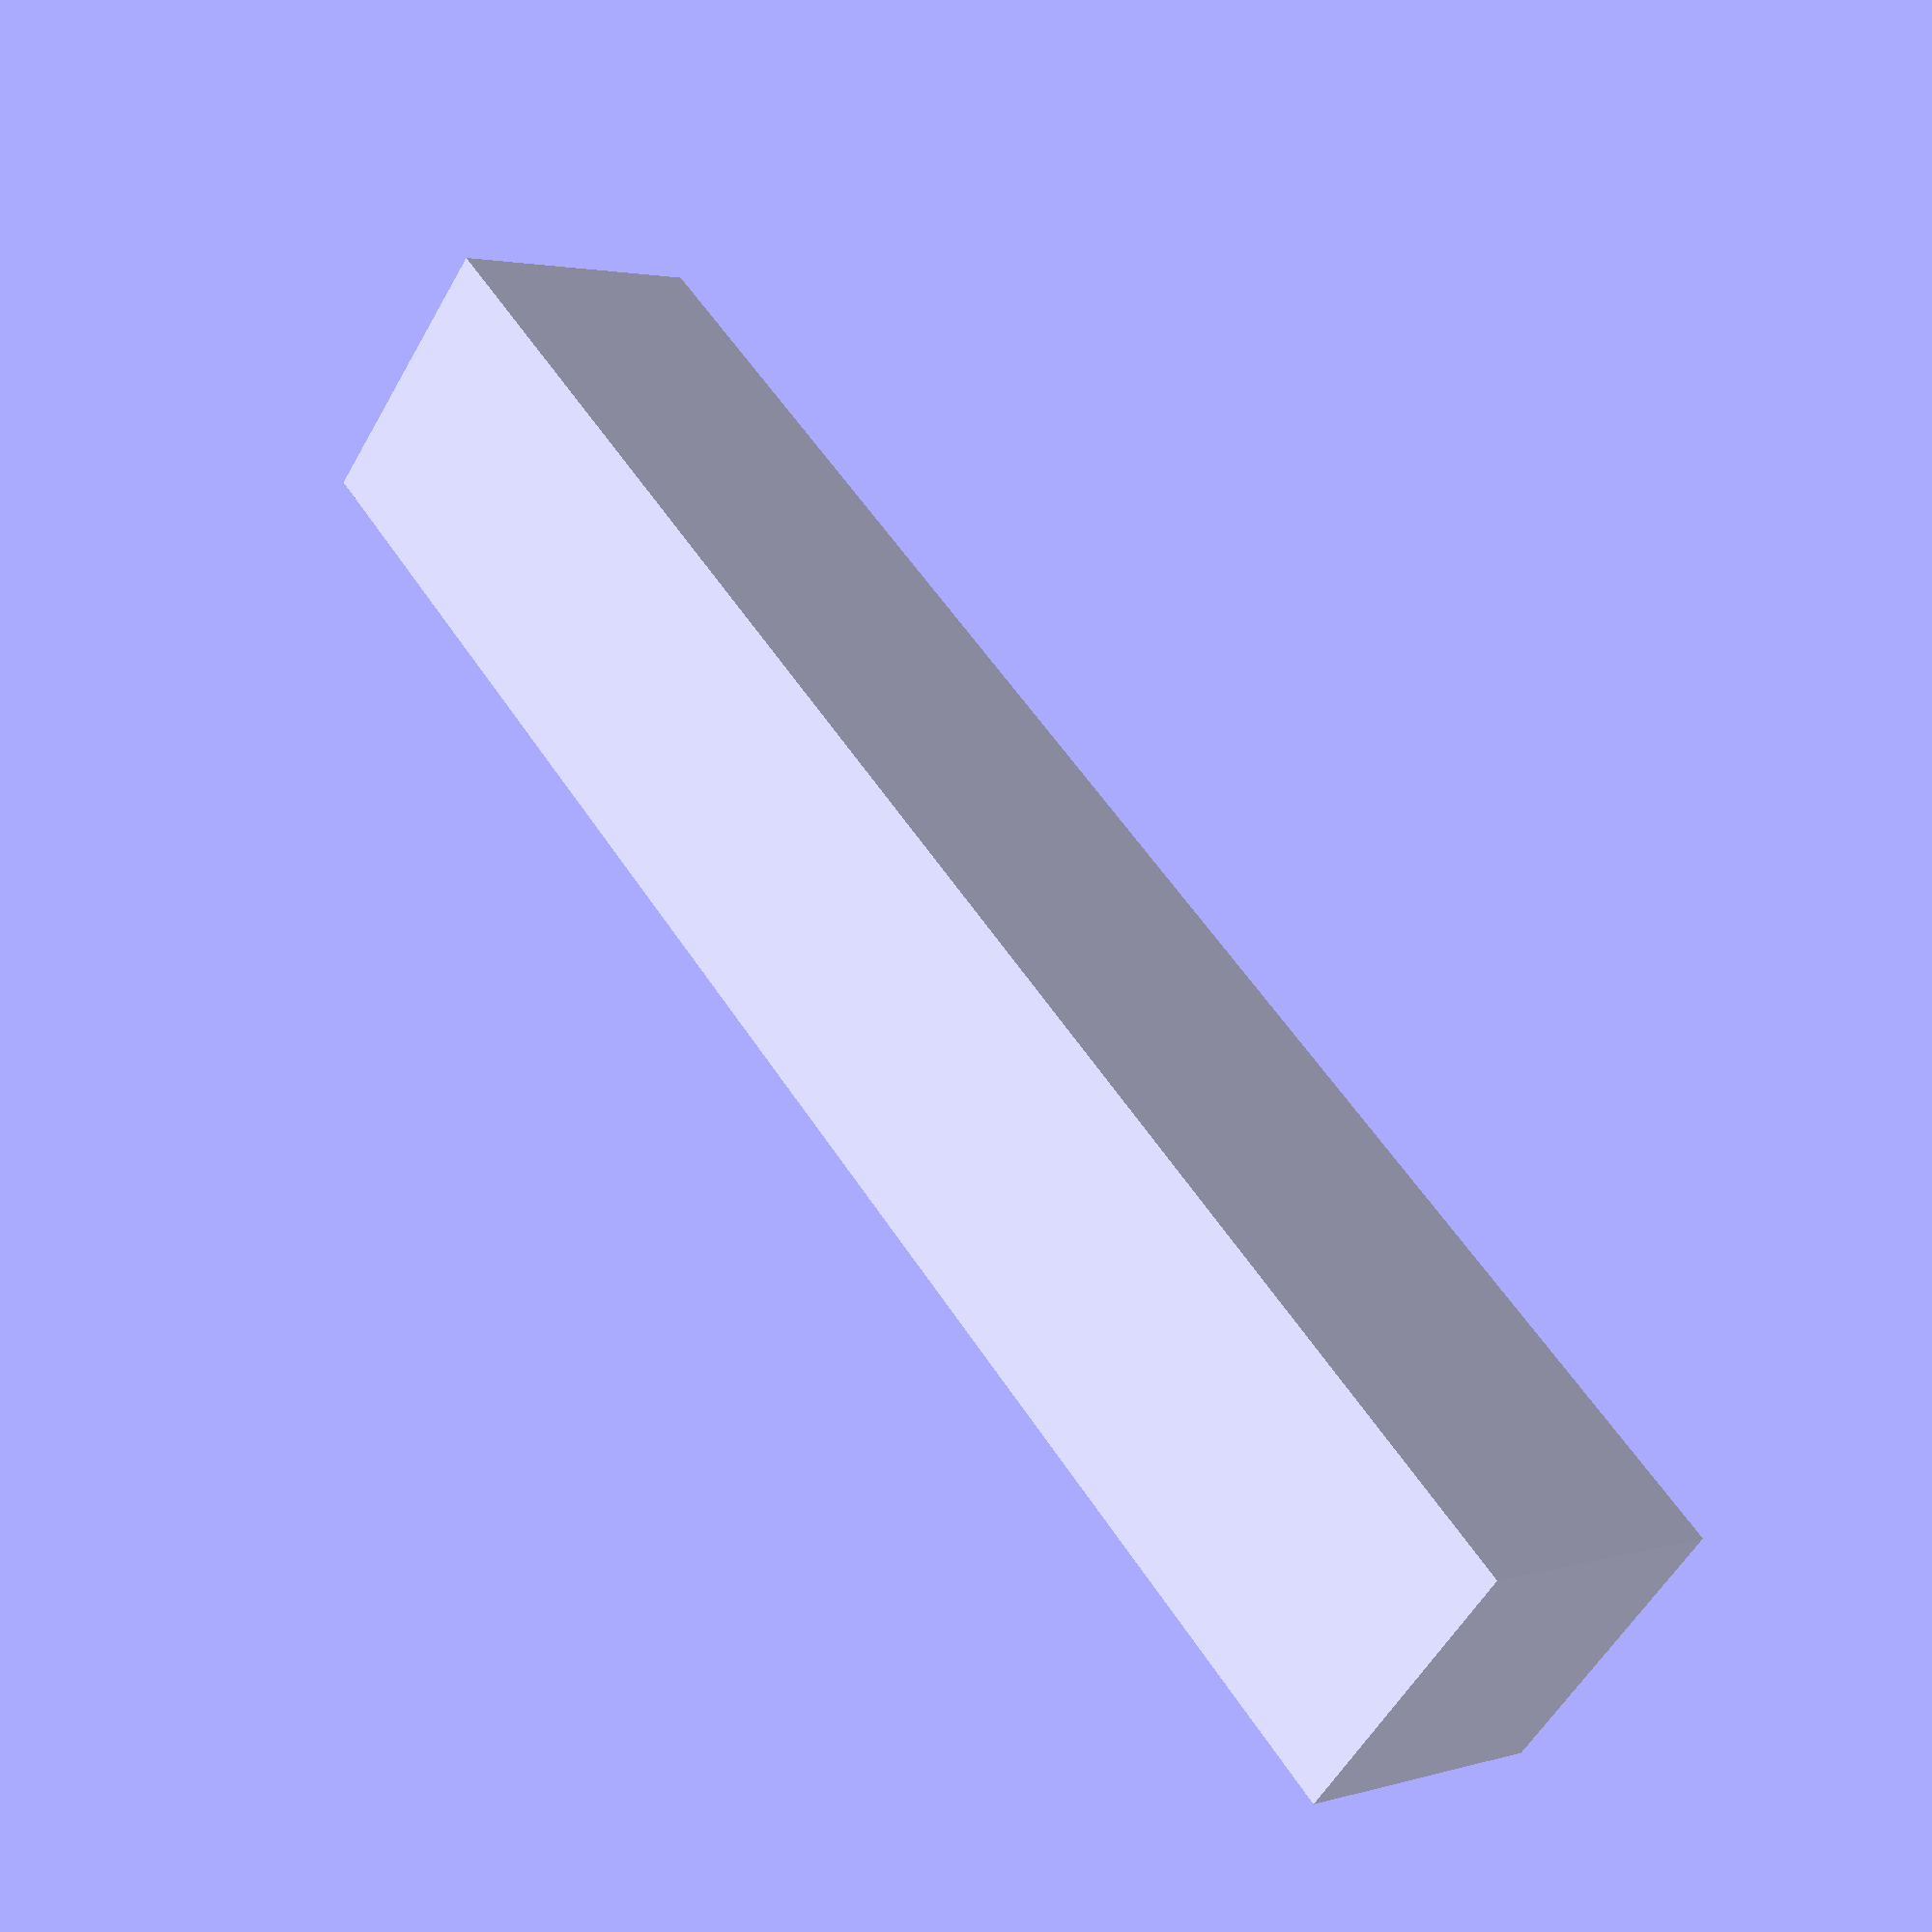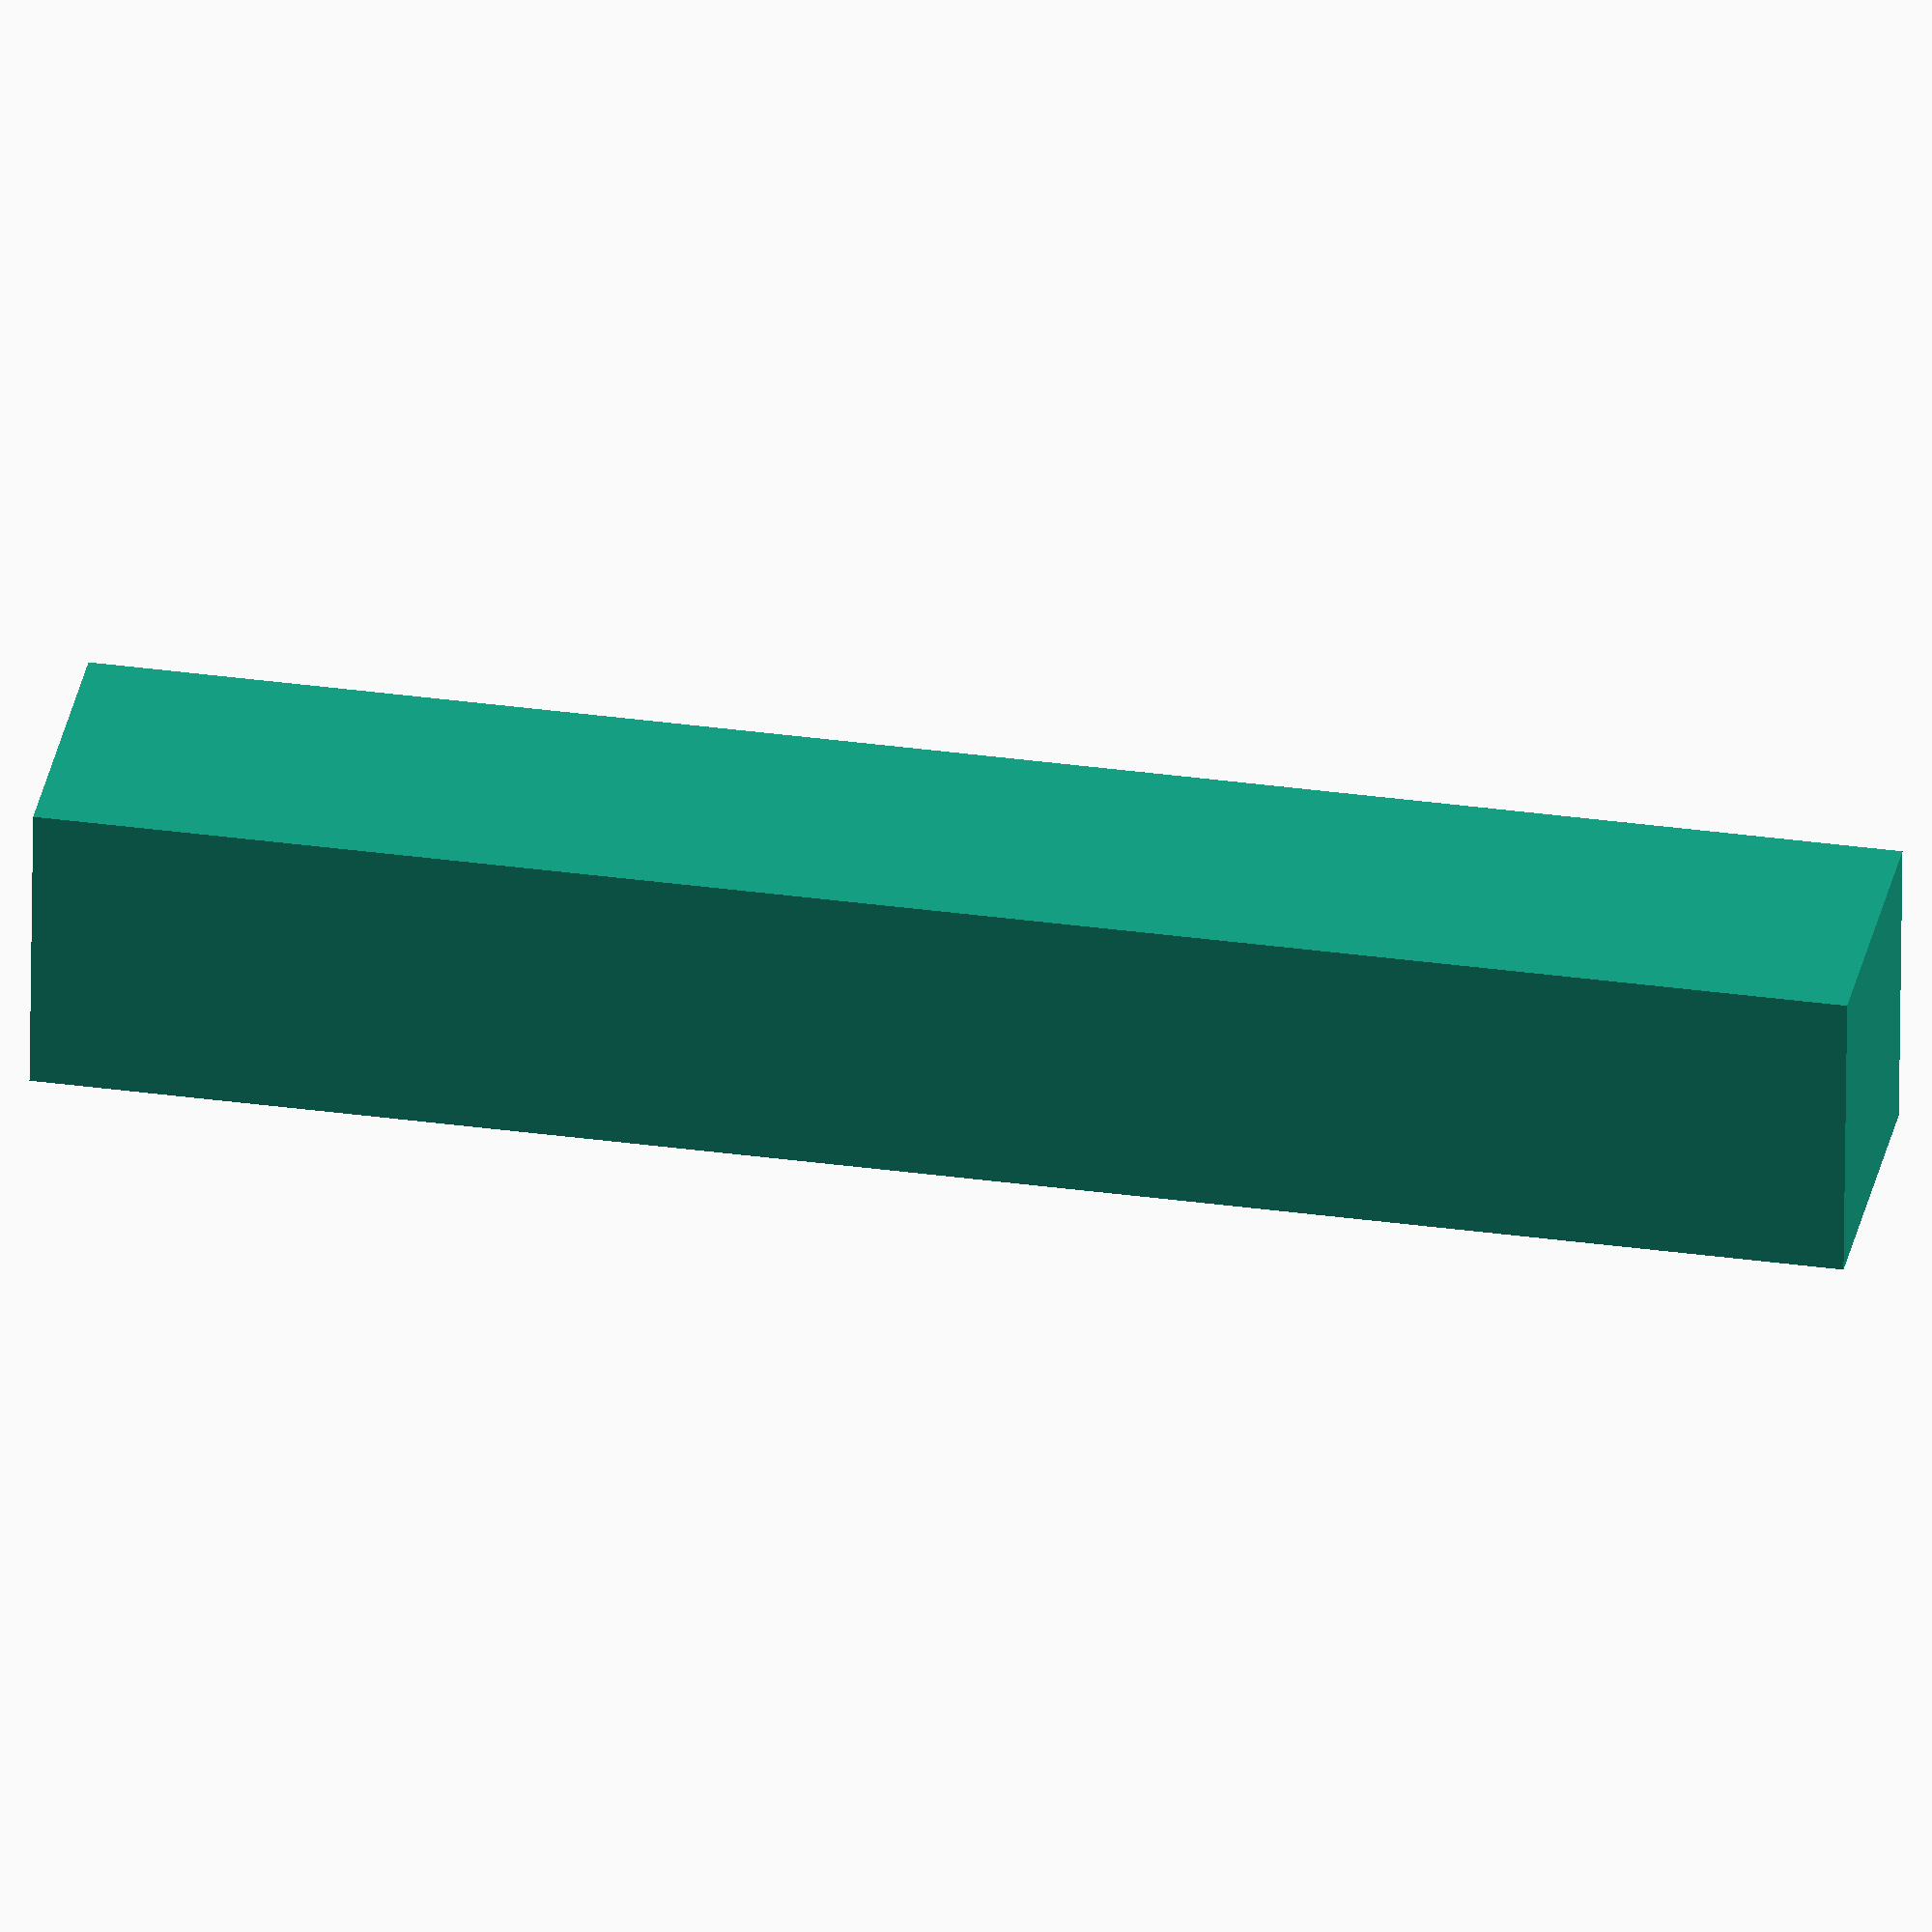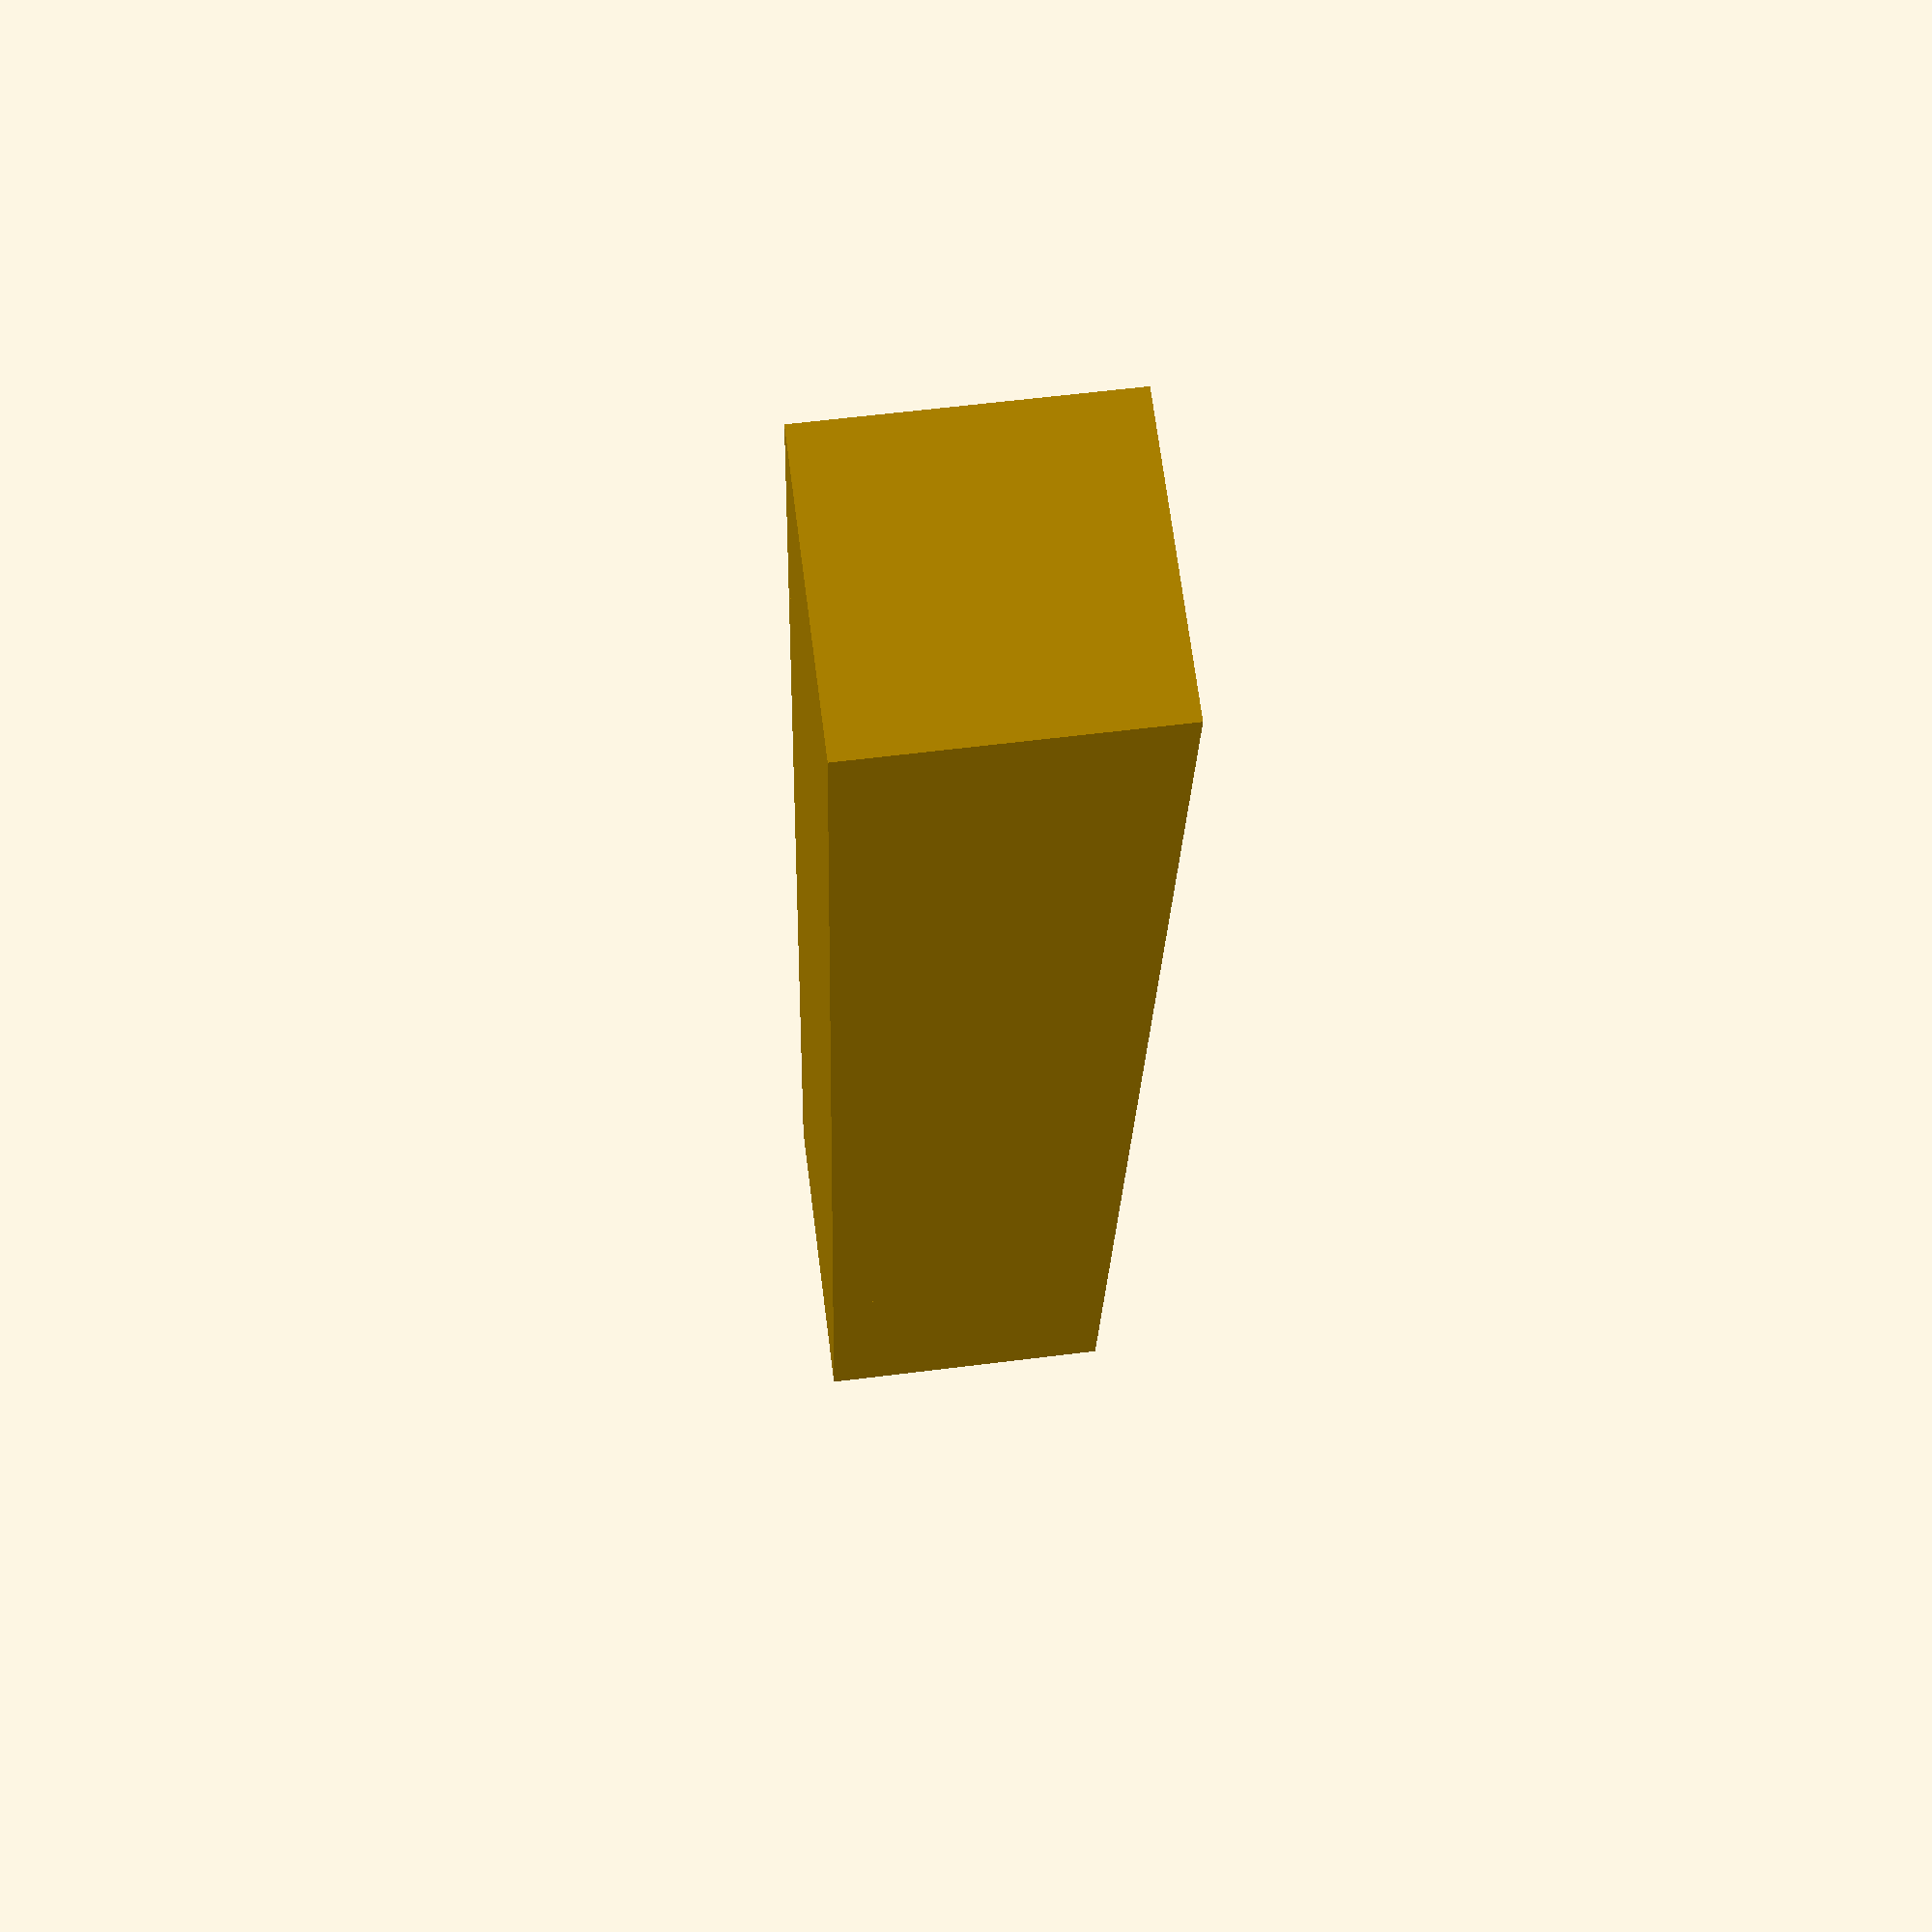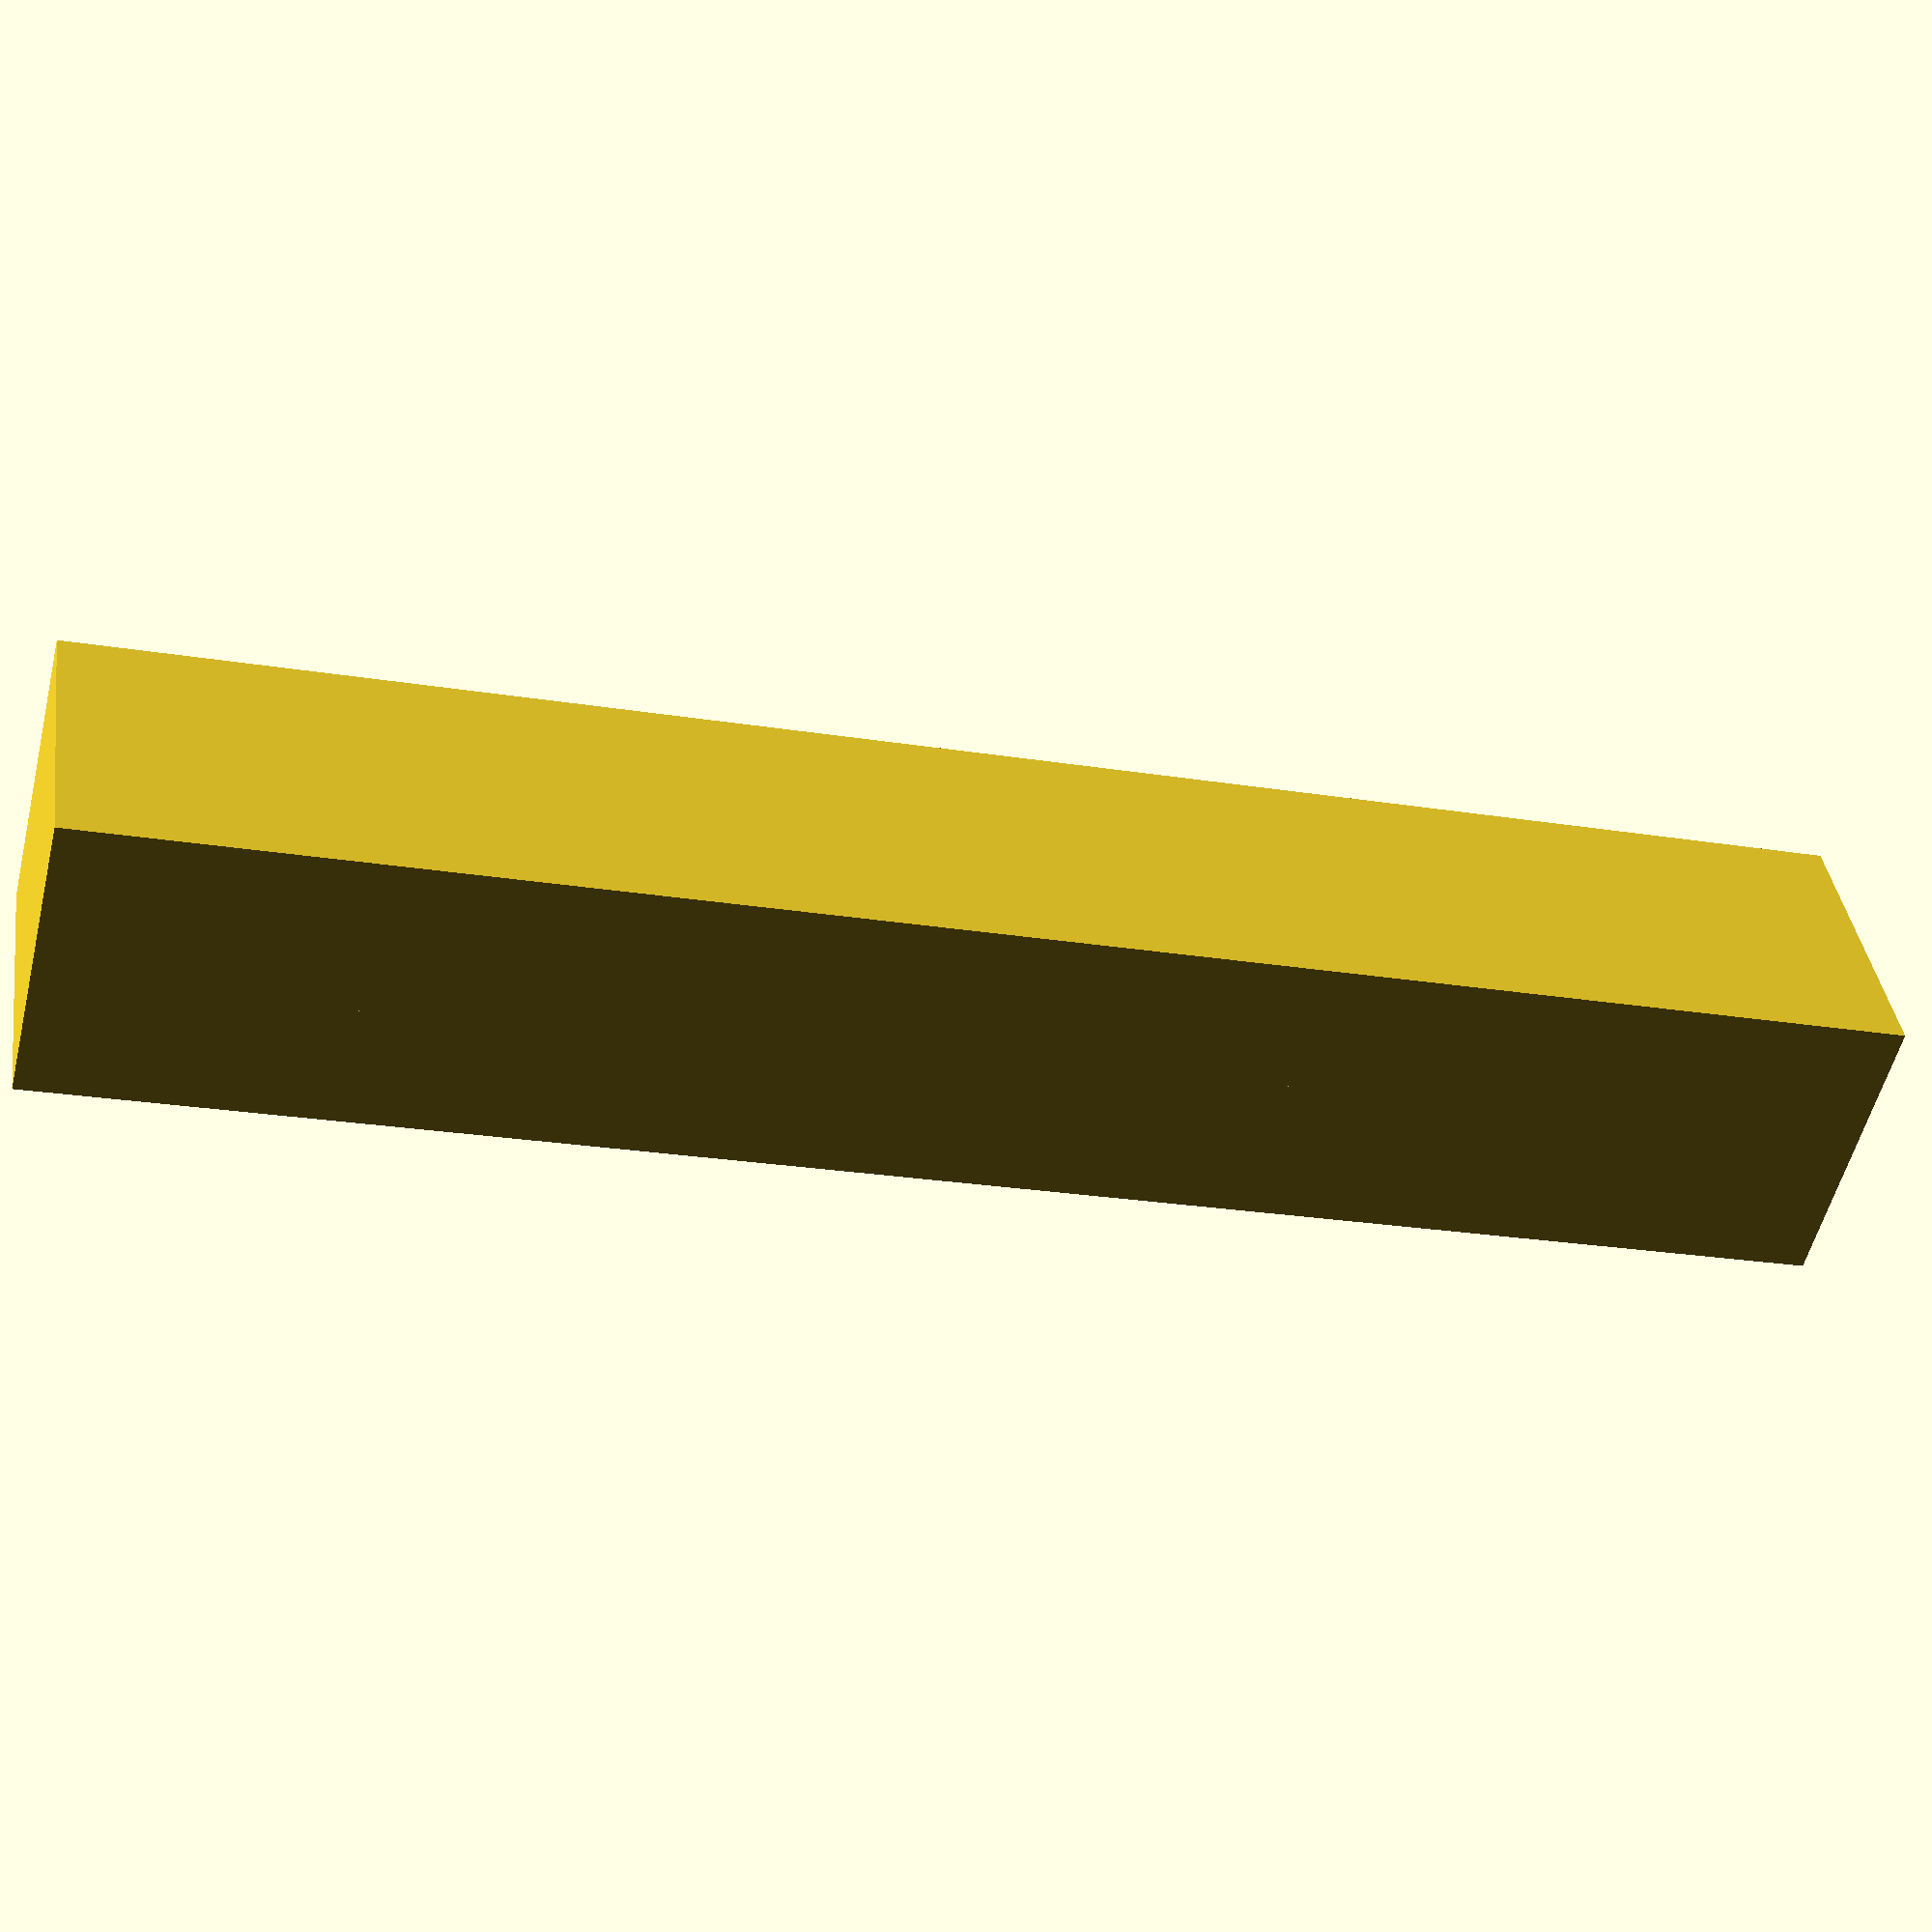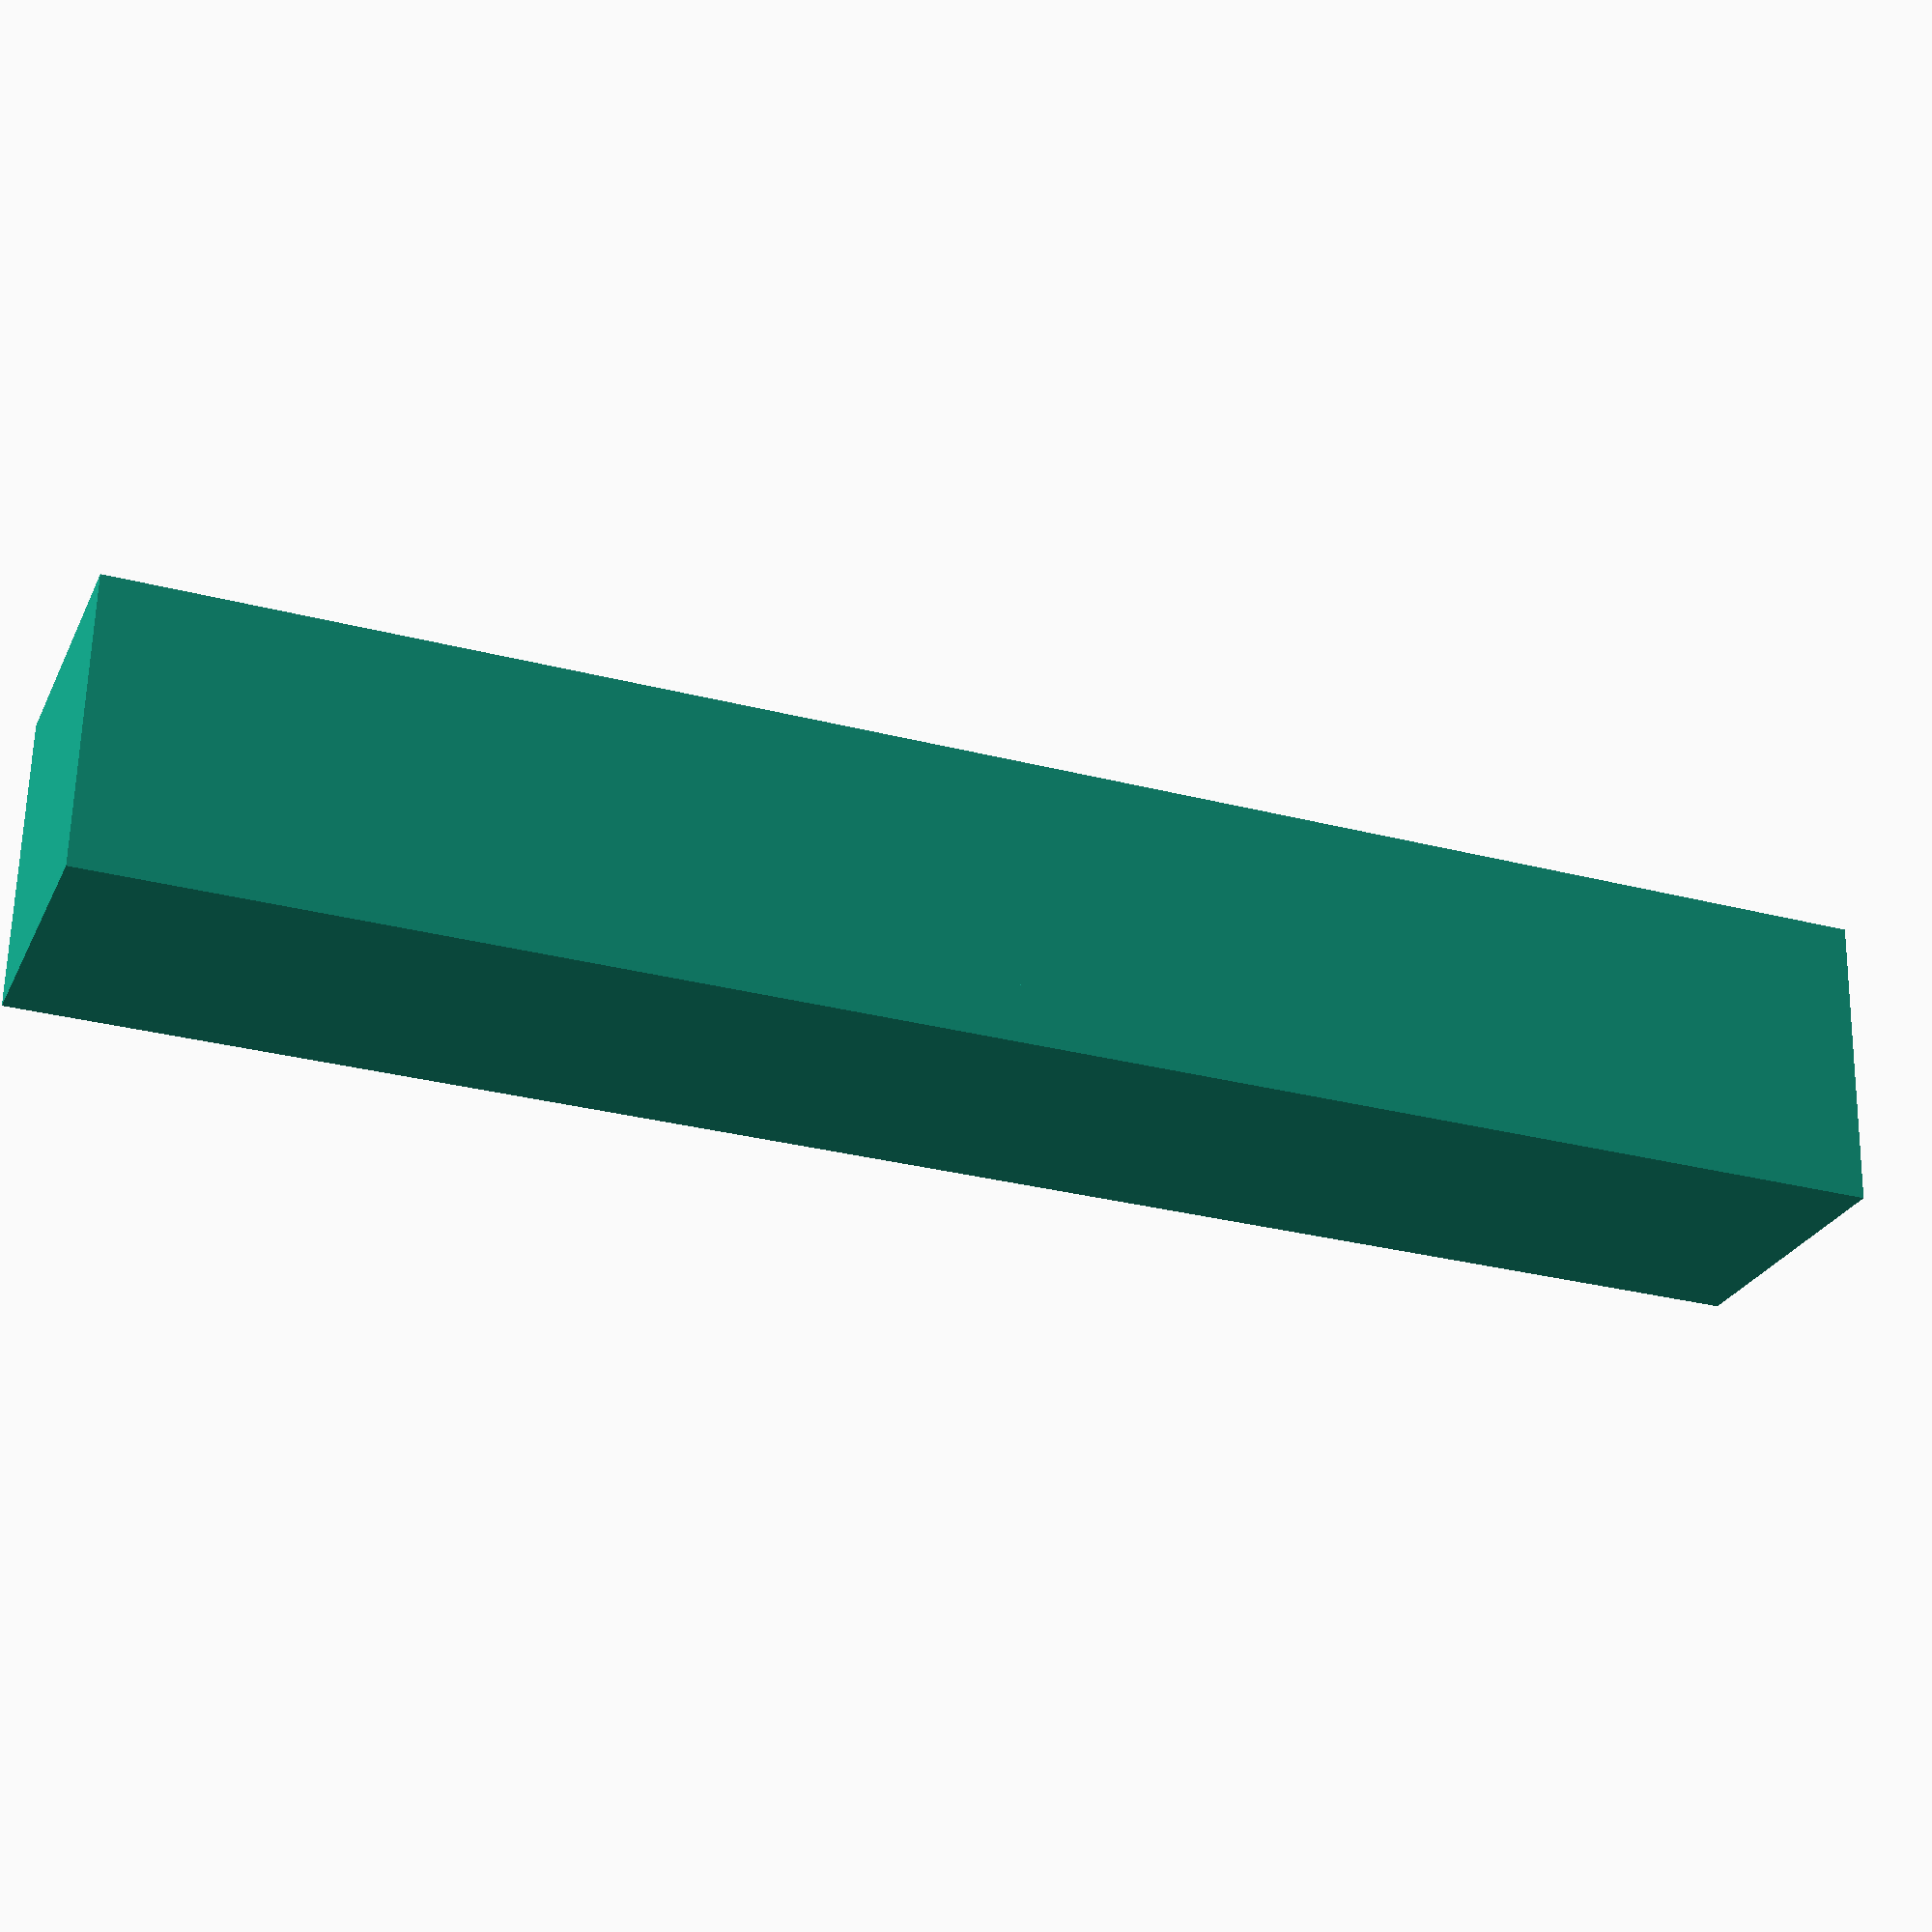
<openscad>

// Define the size of each cube
cube_size = 20; // Length of each edge of the cube

// Create the vertical stack of cubes
module flexible_coupling() {
    // Layer 1: cube_1
    translate([0, 0, cube_size * 5]) // Position at the topmost layer
    cube([cube_size, cube_size, cube_size]);

    // Layer 2: cube_2
    translate([0, 0, cube_size * 4]) // Position directly below cube_1
    cube([cube_size, cube_size, cube_size]);

    // Layer 3: cube_3
    translate([0, 0, cube_size * 3]) // Position directly below cube_2
    cube([cube_size, cube_size, cube_size]);

    // Layer 4: cube_4
    translate([0, 0, cube_size * 2]) // Position directly below cube_3
    cube([cube_size, cube_size, cube_size]);

    // Layer 5: cube_5
    translate([0, 0, cube_size * 1]) // Position directly below cube_4
    cube([cube_size, cube_size, cube_size]);

    // Layer 6: cube_6
    translate([0, 0, cube_size * 0]) // Position at the bottommost layer
    cube([cube_size, cube_size, cube_size]);
}

// Render the flexible coupling
flexible_coupling();


</openscad>
<views>
elev=124.7 azim=325.0 roll=32.4 proj=p view=wireframe
elev=325.4 azim=266.2 roll=100.4 proj=o view=solid
elev=20.6 azim=352.7 roll=358.7 proj=p view=solid
elev=22.7 azim=329.5 roll=74.0 proj=p view=wireframe
elev=29.9 azim=356.8 roll=249.2 proj=p view=solid
</views>
